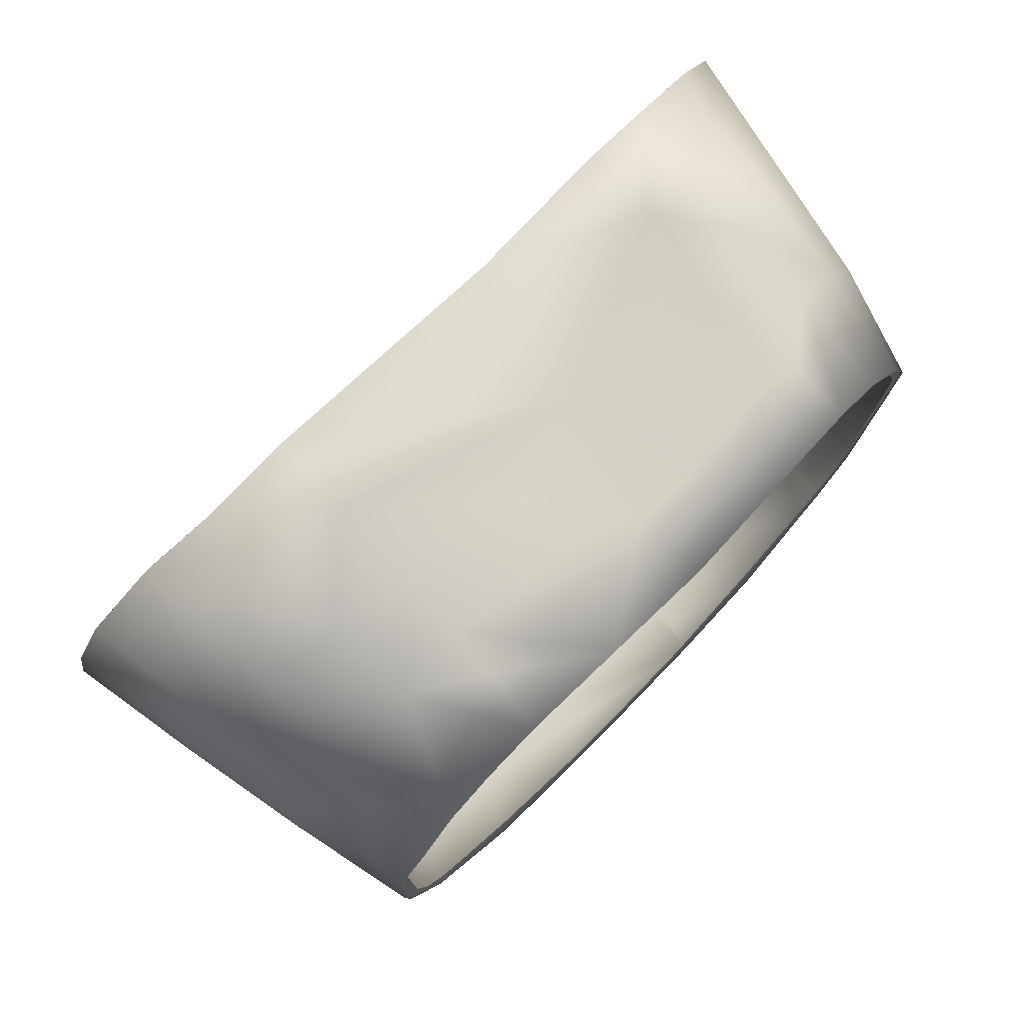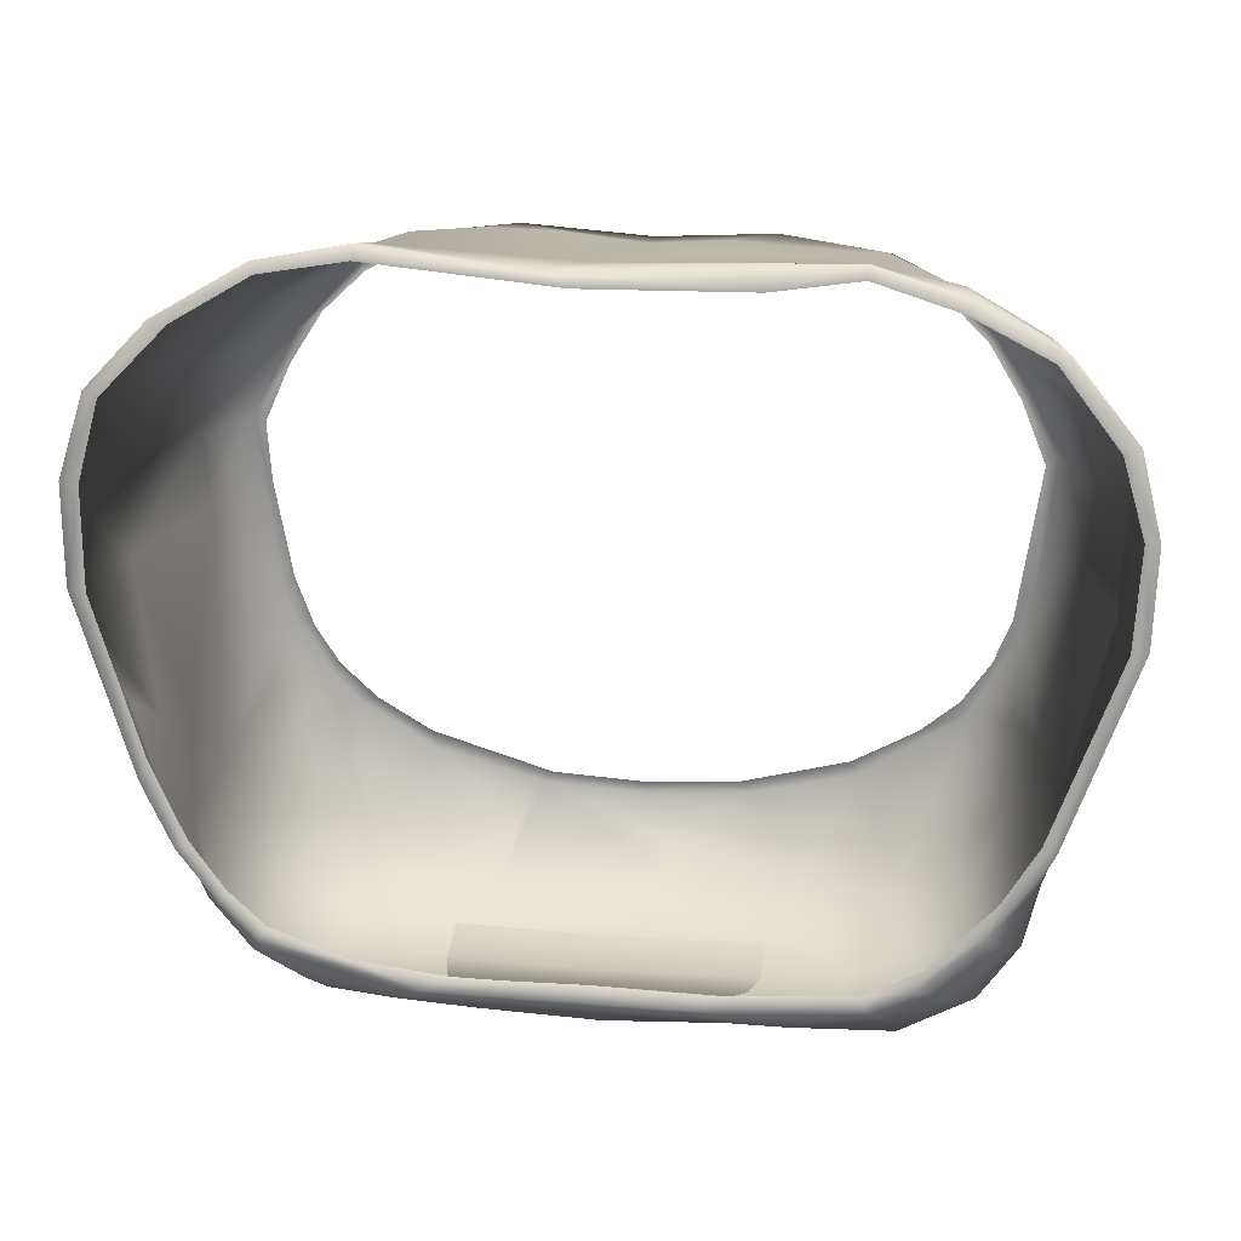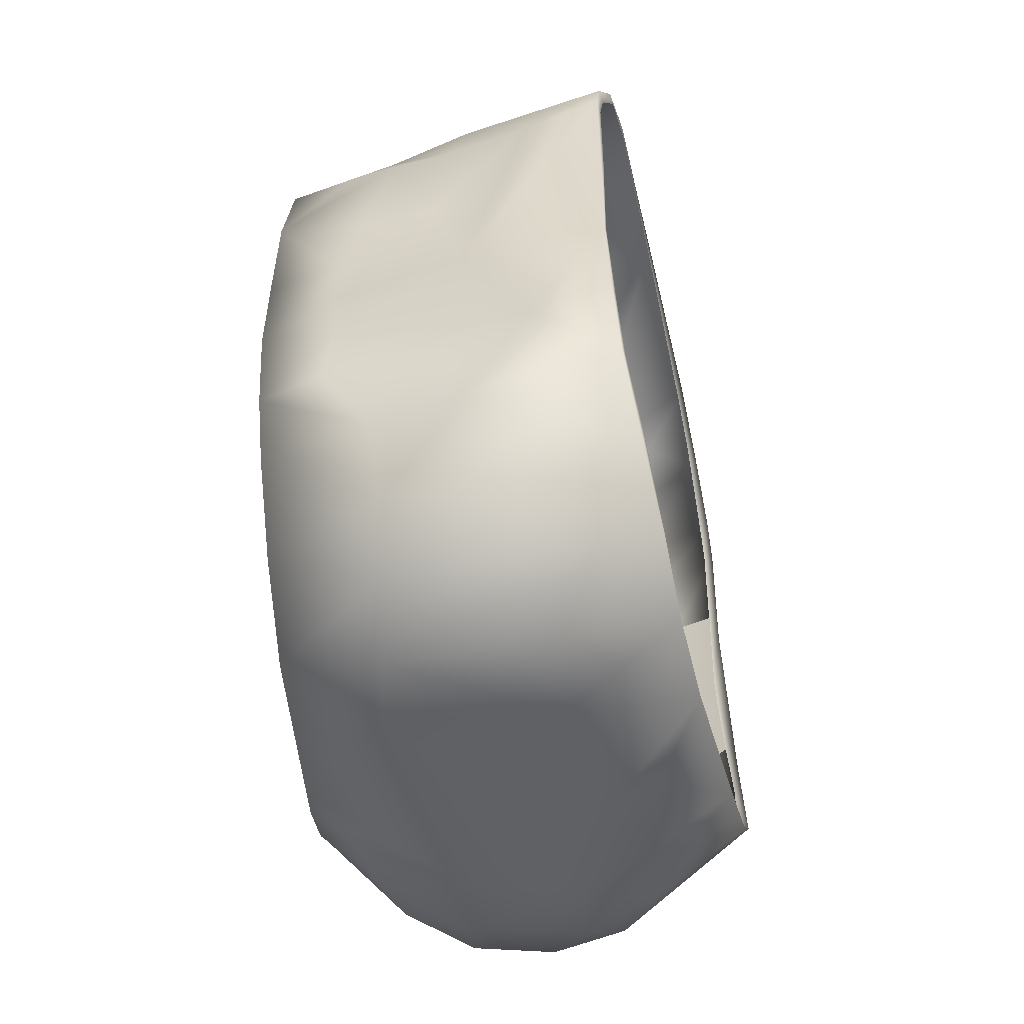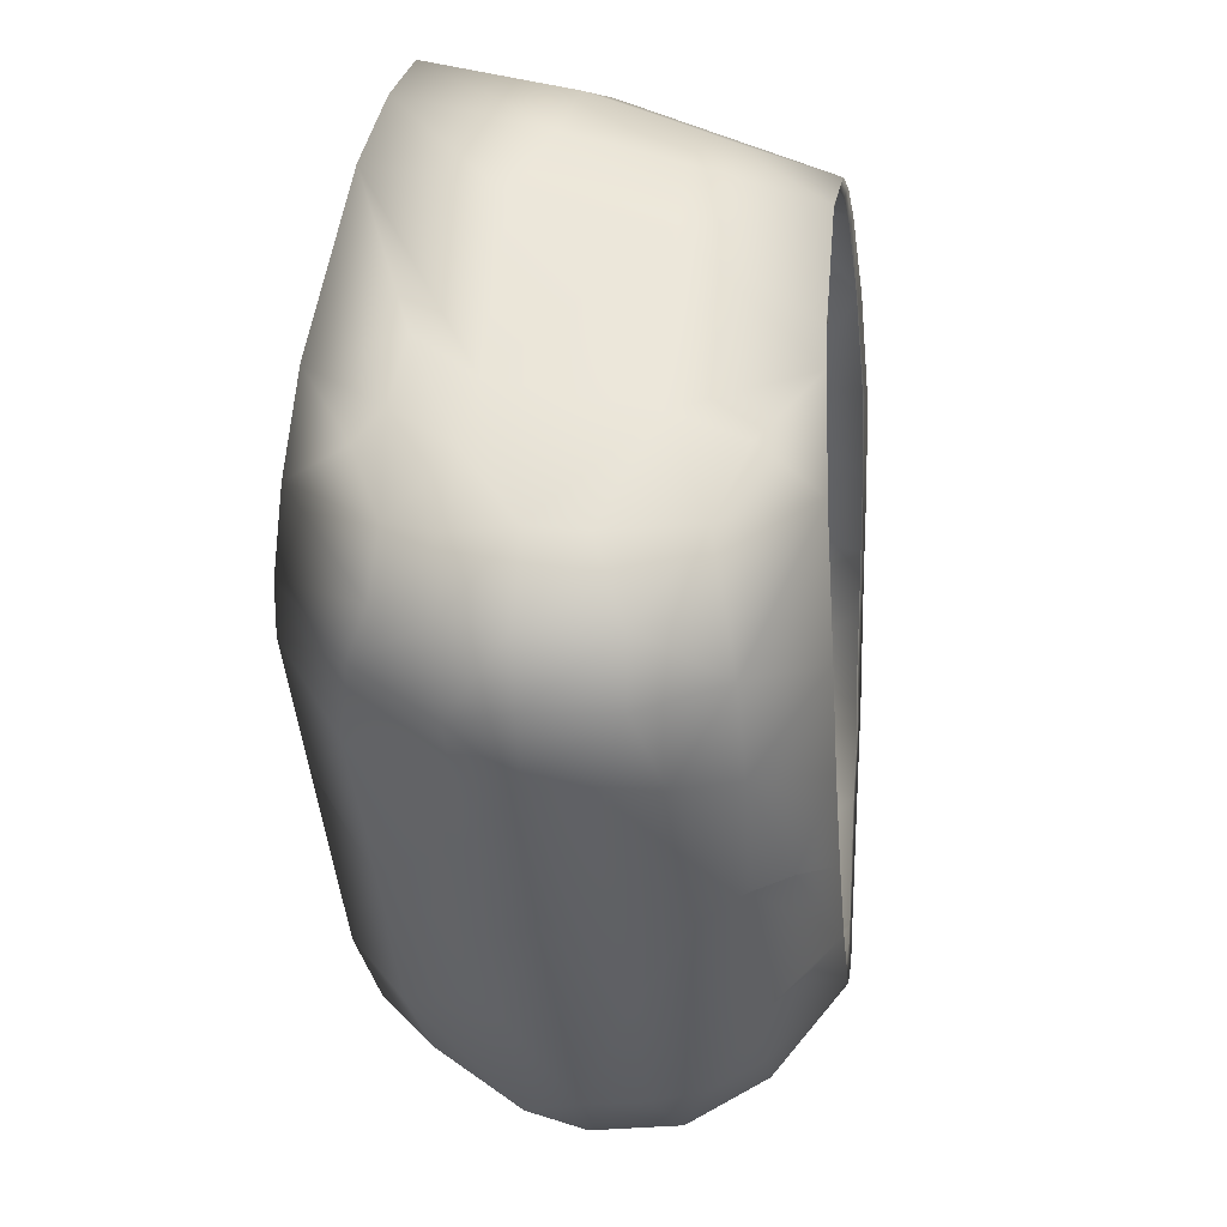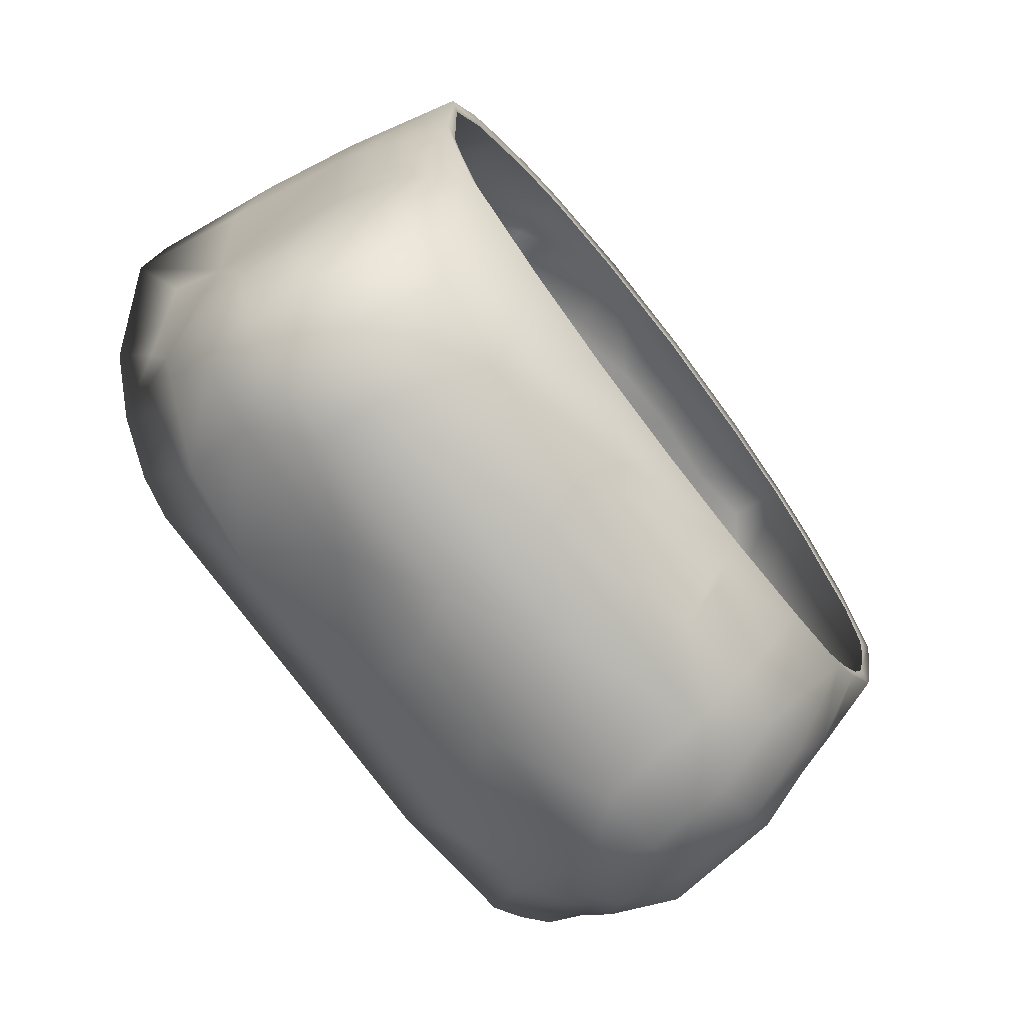
<metadata>
{"format":"obj","ext":"obj","renderer":"f3d","projection":"perspective","resolution":1024,"background":"white","views":[{"elev":67.9,"azim":133.5,"up":"+Y"},{"elev":29.1,"azim":7.0,"up":"+Y"},{"elev":33.2,"azim":-90.1,"up":"+Y"},{"elev":-43.1,"azim":95.1,"up":"+Y"},{"elev":-78.7,"azim":127.5,"up":"+Y"}]}
</metadata>
<code>
g XSY0G9003#LOD
v 0 -0.0823 1.216
v 0.02511 -0.07654 1.217
v 0 -0.0786 1.217
v 0.02737 -0.08009 1.216
v 0.007145 -0.08967 1.226
v 0.05402 -0.07318 1.215
v 0.05278 -0.06857 1.216
v 0.08172 -0.05375 1.215
v 0.06953 -0.05862 1.216
v 0.07953 -0.04982 1.215
v 0.09381 -0.02923 1.213
v 0.08673 -0.03859 1.214
v 0.091 -0.0265 1.213
v 0.04396 -0.09394 1.234
v 0.01153 -0.09692 1.235
v 0.06779 -0.0887 1.235
v 0.05083 -0.101 1.249
v 0.007513 -0.1012 1.248
v 0.05548 -0.103 1.262
v -0.01673 -0.1031 1.262
v 0.009943 -0.1014 1.278
v 0.07172 -0.09867 1.256
v 0.05573 -0.1023 1.278
v 0.0311 -0.0958 1.293
v 0 -0.09696 1.293
v 0 -0.08797 1.306
v 0.0001025 -0.07838 1.316
v 0.04397 -0.0783 1.316
v 0.02418 -0.0668 1.327
v 0.06838 -0.09539 1.292
v 0.0735 -0.09839 1.277
v 0.08538 -0.08944 1.254
v 0.08751 -0.08925 1.276
v 0.08078 -0.08087 1.236
v 0.0906 -0.06771 1.238
v 0.09568 -0.07259 1.26
v 0.09229 -0.04707 1.229
v 0.09759 -0.04248 1.246
v 0.1051 0.004845 1.243
v 0.09755 -0.07173 1.274
v 0.08626 -0.08501 1.291
v 0.09613 -0.01878 1.213
v 0.09605 0.01445 1.21
v 0.09908 0.01614 1.209
v 0.08931 0.03033 1.208
v 0.1018 -0.03374 1.282
v 0.06759 -0.07732 1.312
v 0.0919 0.03169 1.207
v 0.08074 0.04421 1.207
v 0.08283 0.04598 1.206
v 0.06983 0.05477 1.205
v 0.1002 0.04135 1.234
v 0.1067 0.02392 1.24
v 0.1117 0.03221 1.266
v 0.06129 -0.06323 1.328
v 0.07123 0.05685 1.204
v 0.07228 0.06781 1.23
v 0.05569 0.06219 1.204
v 0.05649 0.06449 1.203
v 0.05545 0.07084 1.219
v 0.05452 0.07526 1.231
v 0.05429 0.07963 1.247
v 0.1068 0.05235 1.262
v 0.07421 0.07668 1.252
v 0.05432 0.08337 1.258
v 0.05432 0.08759 1.269
v 0.09305 0.06757 1.256
v 0.07573 0.08917 1.29
v 0.05369 0.09542 1.288
v 0.05354 0.0921 1.289
v 0.07384 0.08628 1.291
v 0.09593 0.07954 1.294
v 0.09293 0.0779 1.294
v 0.1114 0.06192 1.298
v 0.1075 0.0604 1.299
v 0.1167 0.04247 1.303
v 0.1133 0.04219 1.303
v 0.111 0.01132 1.277
v 0.1162 0.01975 1.308
v 0.1123 0.0188 1.308
v 0.1003 -0.02425 1.319
v 0.097 -0.02407 1.318
v 0.08665 -0.0441 1.324
v 0.08884 -0.03761 1.321
v 0.0735 -0.05424 1.324
v 0.105 -0.02249 1.297
v 0.09993 -0.05199 1.286
v 0.1002 -0.03876 1.301
v 0.0959 -0.0705 1.289
v 0.09555 -0.04404 1.309
v 0.09253 -0.0637 1.302
v 0.08141 -0.07506 1.306
v 0.07227 -0.05761 1.327
v 0.05989 -0.06125 1.325
v 0.02771 -0.06448 1.325
v 0.000106 -0.0645 1.324
v 0.03209 0.06501 1.203
v 0.05569 0.06219 1.204
v 0.05649 0.06449 1.203
v 0.02971 0.06758 1.202
v 0.05545 0.07084 1.219
v 0 0.06256 1.202
v 0.05452 0.07526 1.231
v 0 0.06528 1.201
v -0.03388 0.06489 1.203
v 0.01952 0.07435 1.225
v 0.0006697 0.07079 1.22
v 0.02034 0.07855 1.243
v 0.05429 0.07963 1.247
v 0.05432 0.08337 1.258
v 0.05432 0.08759 1.269
v -0.007378 0.07842 1.252
v 0.05369 0.09542 1.288
v -0.03203 0.06747 1.202
v -0.01936 0.07256 1.219
v -0.05639 0.06449 1.203
v -0.05559 0.0622 1.204
v -0.03874 0.07316 1.22
v -0.05545 0.07074 1.219
v -0.05477 0.07512 1.231
v -0.05187 0.08286 1.257
v -0.05429 0.07964 1.247
v -0.05422 0.08758 1.269
v -0.01505 0.09066 1.288
v -0.05369 0.09481 1.288
v -0.05406 0.09126 1.289
v -0.008279 0.08708 1.289
v 0.0325 0.08849 1.289
v 0.05354 0.0921 1.289
v -0.06983 0.05477 1.205
v -0.05559 0.0622 1.204
v -0.05639 0.06449 1.203
v -0.07123 0.05685 1.204
v -0.08064 0.04422 1.207
v -0.07286 0.0679 1.231
v -0.05545 0.07074 1.219
v -0.05477 0.07512 1.231
v -0.05429 0.07964 1.247
v -0.08732 0.03884 1.206
v -0.08921 0.03033 1.208
v -0.09898 0.01614 1.209
v -0.09567 0.01529 1.21
v -0.09456 -0.0006624 1.211
v -0.09007 -0.02628 1.213
v -0.07369 0.07645 1.252
v -0.05187 0.08286 1.257
v -0.05422 0.08758 1.269
v -0.08832 0.05738 1.233
v -0.09758 0.07775 1.294
v -0.07575 0.09039 1.29
v -0.05369 0.09481 1.288
v -0.05406 0.09126 1.289
v -0.07472 0.08775 1.291
v -0.09298 0.07718 1.294
v -0.1085 0.06118 1.299
v -0.09981 0.04271 1.234
v -0.1117 0.06275 1.298
v -0.1174 0.04298 1.303
v -0.1132 0.04219 1.302
v -0.1057 0.02188 1.234
v -0.1162 0.01976 1.308
v -0.1122 0.0188 1.308
v -0.1115 0.01132 1.277
v -0.1039 0.003349 1.234
v -0.1007 -0.02193 1.319
v -0.09919 -0.01788 1.316
v -0.0931 -0.02828 1.213
v -0.09284 -0.03681 1.323
v -0.09043 -0.0356 1.32
v -0.08307 -0.04869 1.325
v -0.08185 -0.04666 1.323
v -0.07437 -0.05646 1.327
v -0.07265 -0.05467 1.324
v -0.05299 -0.06144 1.325
v -0.03756 -0.06657 1.328
v -0.03157 -0.06434 1.325
v -0.01834 -0.06466 1.324
v 0.000106 -0.0645 1.324
v 0.02418 -0.0668 1.327
v 0.0001025 -0.07838 1.316
v -0.09607 -0.04335 1.309
v -0.04705 -0.07746 1.317
v 0 -0.08797 1.306
v -0.09223 -0.06377 1.302
v -0.1007 -0.0389 1.301
v -0.06757 -0.07684 1.313
v -0.08479 -0.08317 1.295
v -0.1072 -0.01312 1.3
v -0.1045 -0.02354 1.288
v -0.101 -0.05613 1.281
v -0.1025 -0.03561 1.27
v -0.09841 -0.05373 1.252
v -0.09644 -0.07247 1.284
v -0.06787 -0.09533 1.291
v -0.09394 -0.07367 1.254
v -0.08711 -0.08874 1.276
v -0.09281 -0.04814 1.229
v -0.08811 -0.06318 1.231
v -0.09105 -0.03657 1.213
v -0.08544 -0.03938 1.214
v -0.08191 -0.05223 1.215
v -0.07913 -0.04952 1.215
v -0.06953 -0.05862 1.216
v -0.07483 -0.05974 1.215
v -0.05534 -0.06738 1.216
v -0.08078 -0.08087 1.236
v -0.08508 -0.08918 1.254
v -0.06728 -0.09011 1.234
v -0.05421 -0.07305 1.215
v -0.02665 -0.08093 1.216
v -0.02382 -0.07743 1.217
v 0 -0.0786 1.217
v 0 -0.0823 1.216
v 0.007145 -0.08967 1.226
v 0.01153 -0.09692 1.235
v -0.07319 -0.09809 1.277
v -0.0337 -0.09702 1.236
v 0.007513 -0.1012 1.248
v -0.03203 -0.08843 1.226
v -0.05266 -0.09512 1.235
v -0.05356 -0.1017 1.248
v -0.01673 -0.1031 1.262
v -0.07168 -0.09898 1.255
v -0.0559 -0.1023 1.277
v -0.05315 -0.1043 1.261
v 0.009943 -0.1014 1.278
v -0.02657 -0.09625 1.293
v 0 -0.09696 1.293
v -0.02968 -0.08703 1.306
v 8.302e-05 -0.07168 1.313
v 0.03164 -0.06413 1.325
v 0.000106 -0.0645 1.324
v 0.03455 -0.07141 1.313
v 0.03657 -0.0759 1.301
v 3.708e-05 -0.07642 1.302
v 0.03673 -0.07499 1.289
v 0.0001122 -0.07521 1.29
v 8.302e-05 -0.07168 1.313
v 0.000106 -0.0645 1.324
v -0.01834 -0.06466 1.324
v -0.03435 -0.07131 1.314
v -0.03157 -0.06434 1.325
v 3.708e-05 -0.07642 1.302
v -0.03643 -0.07606 1.301
v 0.0001122 -0.07521 1.29
v -0.03661 -0.07517 1.289
g XSY0G9003#LOD_0
f 3 2 1
f 2 4 1
f 4 5 1
f 6 4 2
f 7 6 2
f 6 7 8
f 7 9 8
f 8 9 10
f 8 10 11
f 10 12 11
f 12 13 11
f 14 5 4
f 14 4 6
f 5 14 15
f 16 14 6
f 16 6 8
f 17 15 14
f 17 14 16
f 15 17 18
f 18 17 19
f 18 19 20
f 19 21 20
f 19 17 22
f 22 17 16
f 19 23 21
f 23 19 22
f 21 23 24
f 24 25 21
f 25 24 26
f 26 24 27
f 24 28 27
f 28 29 27
f 30 24 23
f 30 28 24
f 31 23 22
f 30 23 31
f 32 22 16
f 31 22 32
f 30 31 33
f 33 31 32
f 34 32 16
f 16 8 34
f 35 32 34
f 34 8 35
f 32 36 33
f 35 36 32
f 37 35 8
f 11 37 8
f 37 38 35
f 35 38 36
f 11 38 37
f 39 38 11
f 36 40 33
f 38 40 36
f 41 30 33
f 33 40 41
f 11 42 39
f 11 13 42
f 42 13 43
f 44 42 43
f 39 42 44
f 43 45 44
f 38 39 46
f 40 38 46
f 47 30 41
f 30 47 28
f 45 48 44
f 45 49 48
f 49 50 48
f 50 49 51
f 48 52 44
f 52 48 50
f 53 39 44
f 52 53 44
f 53 54 39
f 53 52 54
f 47 55 28
f 29 28 55
f 56 50 51
f 57 50 56
f 56 51 58
f 59 56 58
f 56 59 57
f 59 60 57
f 57 60 61
f 61 62 57
f 52 50 63
f 52 63 54
f 62 64 57
f 64 62 65
f 64 65 66
f 67 50 57
f 50 67 63
f 64 67 57
f 68 64 66
f 66 69 68
f 69 70 68
f 70 71 68
f 67 64 72
f 64 68 72
f 68 71 72
f 67 72 63
f 71 73 72
f 72 74 63
f 72 73 74
f 73 75 74
f 63 74 54
f 74 75 76
f 74 76 54
f 75 77 76
f 78 54 76
f 54 78 39
f 78 46 39
f 76 77 79
f 79 78 76
f 78 79 46
f 77 80 79
f 81 79 80
f 82 81 80
f 81 82 83
f 82 84 83
f 84 85 83
f 79 86 46
f 81 86 79
f 87 46 86
f 87 40 46
f 81 88 86
f 88 87 86
f 89 40 87
f 40 89 41
f 88 81 90
f 81 83 90
f 88 91 87
f 91 88 90
f 91 89 87
f 83 91 90
f 92 41 89
f 91 92 89
f 92 91 83
f 92 47 41
f 93 83 85
f 93 92 83
f 92 93 47
f 93 55 47
f 93 85 94
f 55 93 94
f 55 94 29
f 94 95 29
f 29 95 96
f 99 98 97
f 100 99 97
f 101 99 100
f 97 102 100
f 103 101 100
f 102 104 100
f 104 102 105
f 103 100 106
f 100 104 107
f 106 100 107
f 106 108 103
f 106 107 108
f 103 108 109
f 110 109 108
f 111 110 108
f 112 111 108
f 107 112 108
f 112 113 111
f 114 104 105
f 104 114 107
f 115 112 107
f 114 115 107
f 114 105 116
f 105 117 116
f 114 118 115
f 114 116 118
f 115 118 112
f 116 119 118
f 118 119 120
f 118 120 121
f 118 121 112
f 120 122 121
f 112 121 123
f 112 123 124
f 113 112 124
f 123 125 124
f 124 125 126
f 124 126 127
f 124 127 128
f 113 124 128
f 128 129 113
f 132 131 130
f 133 132 130
f 133 130 134
f 132 133 135
f 136 132 135
f 137 136 135
f 137 135 138
f 139 133 134
f 139 134 140
f 141 139 140
f 142 141 140
f 141 142 143
f 143 144 141
f 135 145 138
f 138 145 146
f 146 145 147
f 135 133 148
f 133 139 148
f 145 135 148
f 149 145 148
f 145 150 147
f 149 150 145
f 151 147 150
f 151 150 152
f 150 153 152
f 153 150 149
f 154 153 149
f 155 154 149
f 139 156 148
f 148 156 149
f 156 139 141
f 157 155 149
f 156 157 149
f 155 157 158
f 159 155 158
f 157 156 160
f 160 156 141
f 158 157 160
f 159 158 161
f 162 159 161
f 158 160 163
f 161 158 163
f 141 164 160
f 160 164 163
f 161 165 162
f 165 166 162
f 141 167 164
f 144 167 141
f 165 168 166
f 168 169 166
f 168 170 169
f 170 171 169
f 170 172 171
f 172 173 171
f 174 173 172
f 175 174 172
f 174 175 176
f 176 175 177
f 178 177 175
f 179 178 175
f 179 175 180
f 168 181 170
f 181 168 165
f 175 182 180
f 180 182 183
f 170 181 184
f 172 170 184
f 185 181 165
f 181 185 184
f 175 172 186
f 175 186 182
f 172 187 186
f 187 172 184
f 188 185 165
f 188 165 161
f 188 161 189
f 189 185 188
f 161 163 189
f 185 190 184
f 185 189 190
f 189 163 191
f 189 191 190
f 191 163 164
f 192 191 164
f 190 191 192
f 167 192 164
f 190 193 184
f 184 193 187
f 187 194 186
f 186 194 182
f 195 193 190
f 192 195 190
f 196 187 193
f 194 187 196
f 196 193 195
f 192 167 197
f 198 195 192
f 197 198 192
f 167 199 197
f 167 144 199
f 144 200 199
f 199 201 197
f 201 199 200
f 201 198 197
f 202 201 200
f 202 203 201
f 203 204 201
f 201 204 198
f 204 203 205
f 195 198 206
f 204 206 198
f 207 196 195
f 207 195 206
f 206 204 208
f 207 206 208
f 209 204 205
f 208 204 209
f 210 209 205
f 211 210 205
f 210 211 212
f 213 210 212
f 214 210 213
f 214 215 210
f 216 196 207
f 216 194 196
f 215 217 210
f 215 218 217
f 209 210 219
f 219 210 217
f 220 209 219
f 220 219 217
f 220 208 209
f 218 221 217
f 217 221 220
f 220 221 208
f 221 218 222
f 223 207 208
f 223 216 207
f 221 223 208
f 216 224 194
f 224 216 223
f 223 221 225
f 225 221 222
f 225 224 223
f 222 224 225
f 226 224 222
f 224 227 194
f 224 226 227
f 226 228 227
f 182 194 227
f 227 228 183
f 182 229 183
f 229 182 227
f 229 227 183
f 232 231 230
f 231 233 230
f 230 233 234
f 235 230 234
f 234 236 235
f 236 237 235
f 240 239 238
f 241 240 238
f 242 240 241
f 241 238 243
f 244 241 243
f 245 244 243
f 244 245 246

</code>
